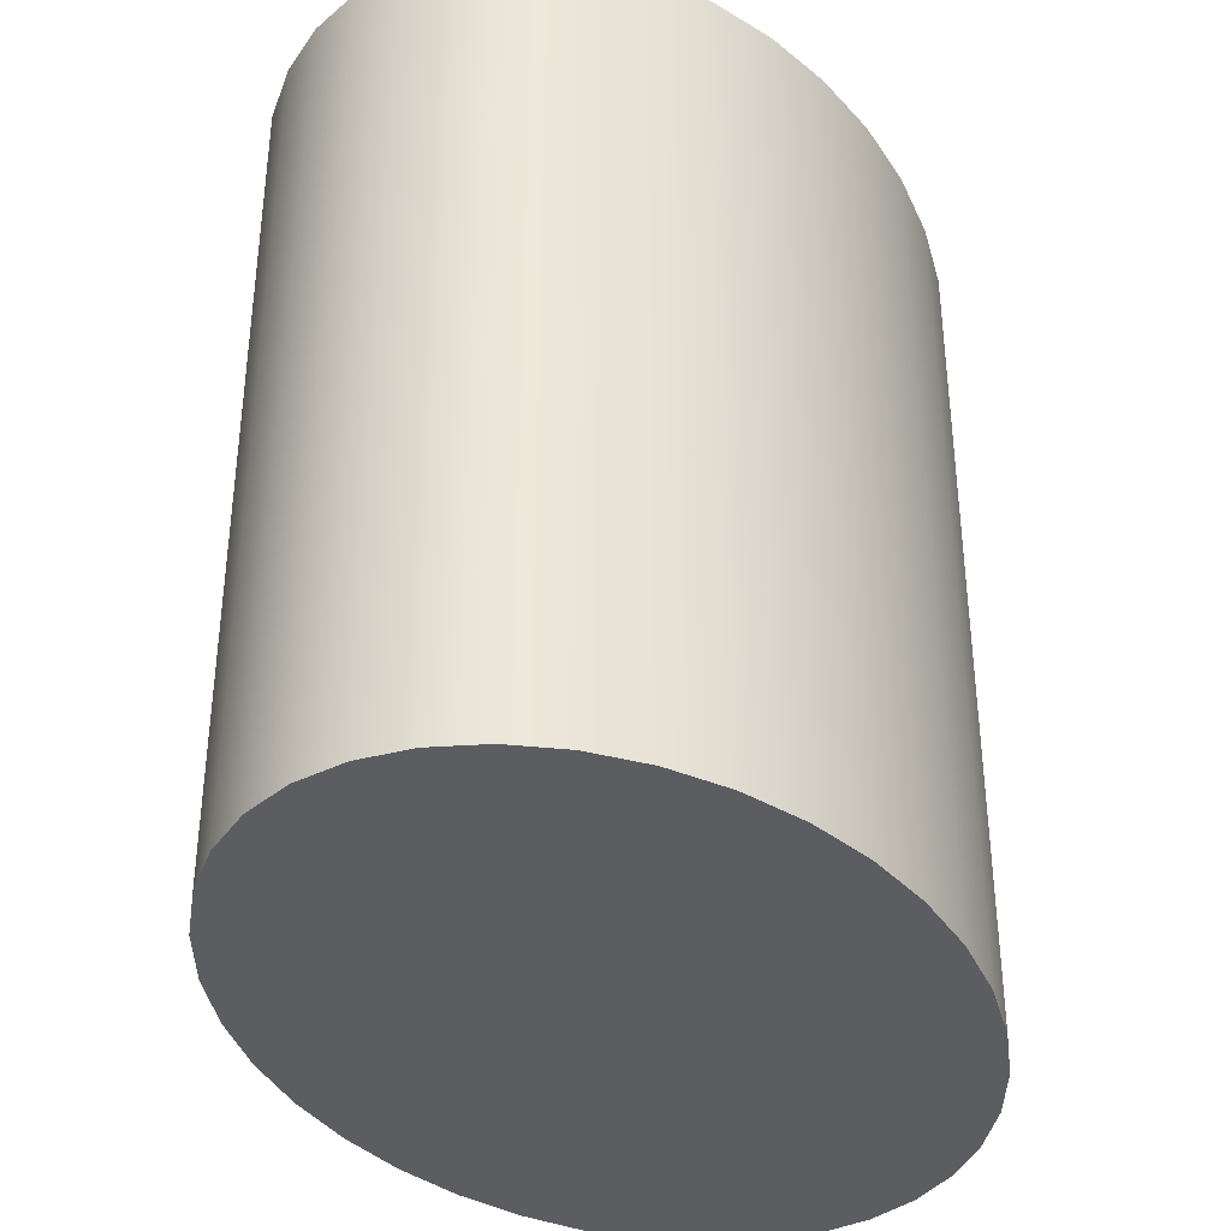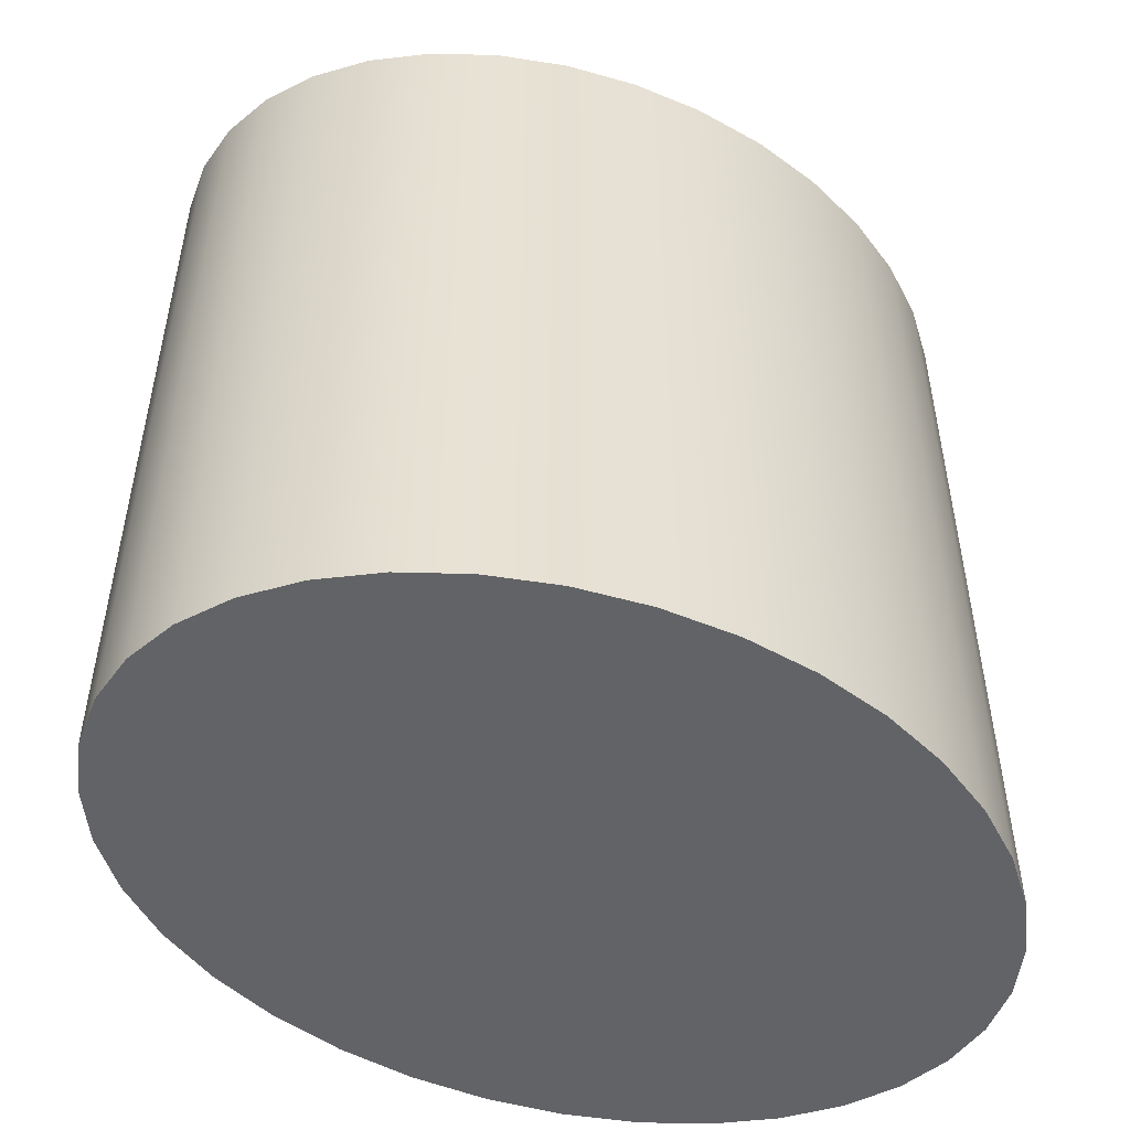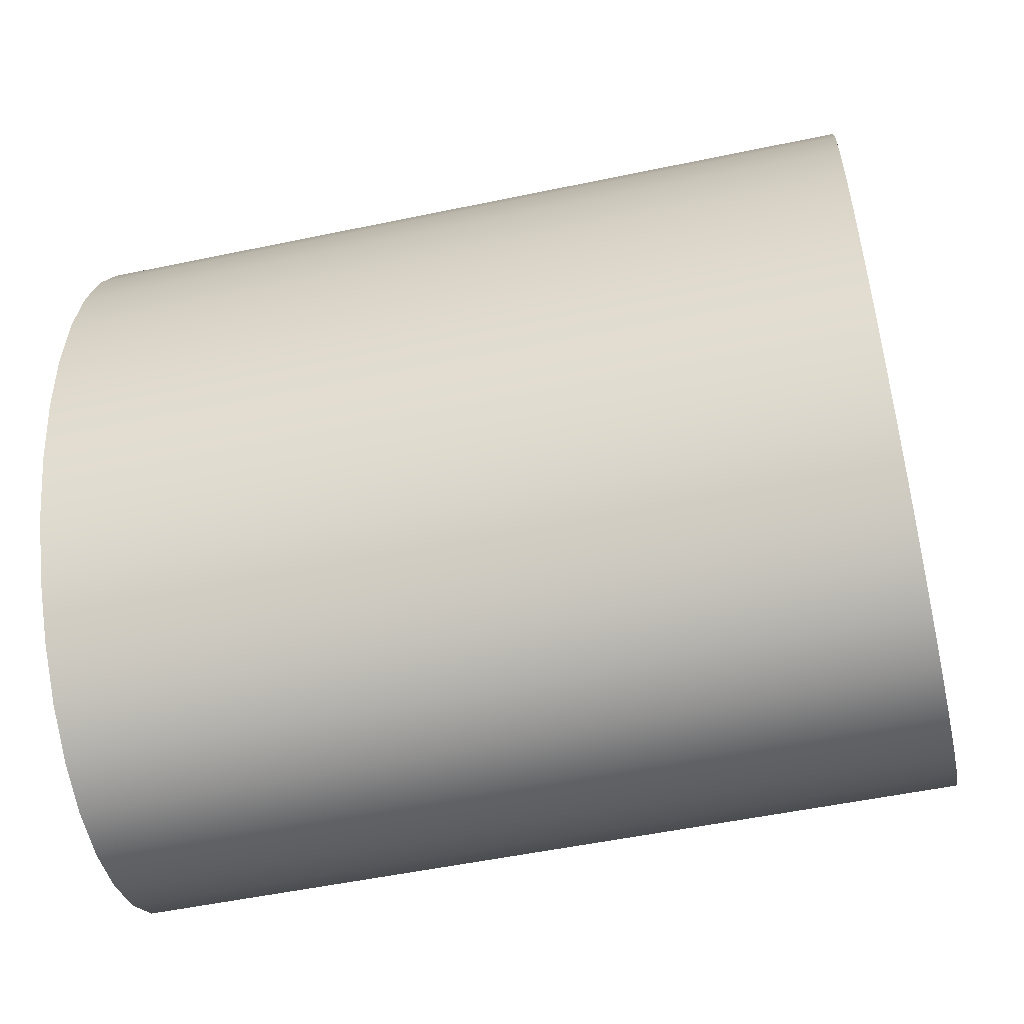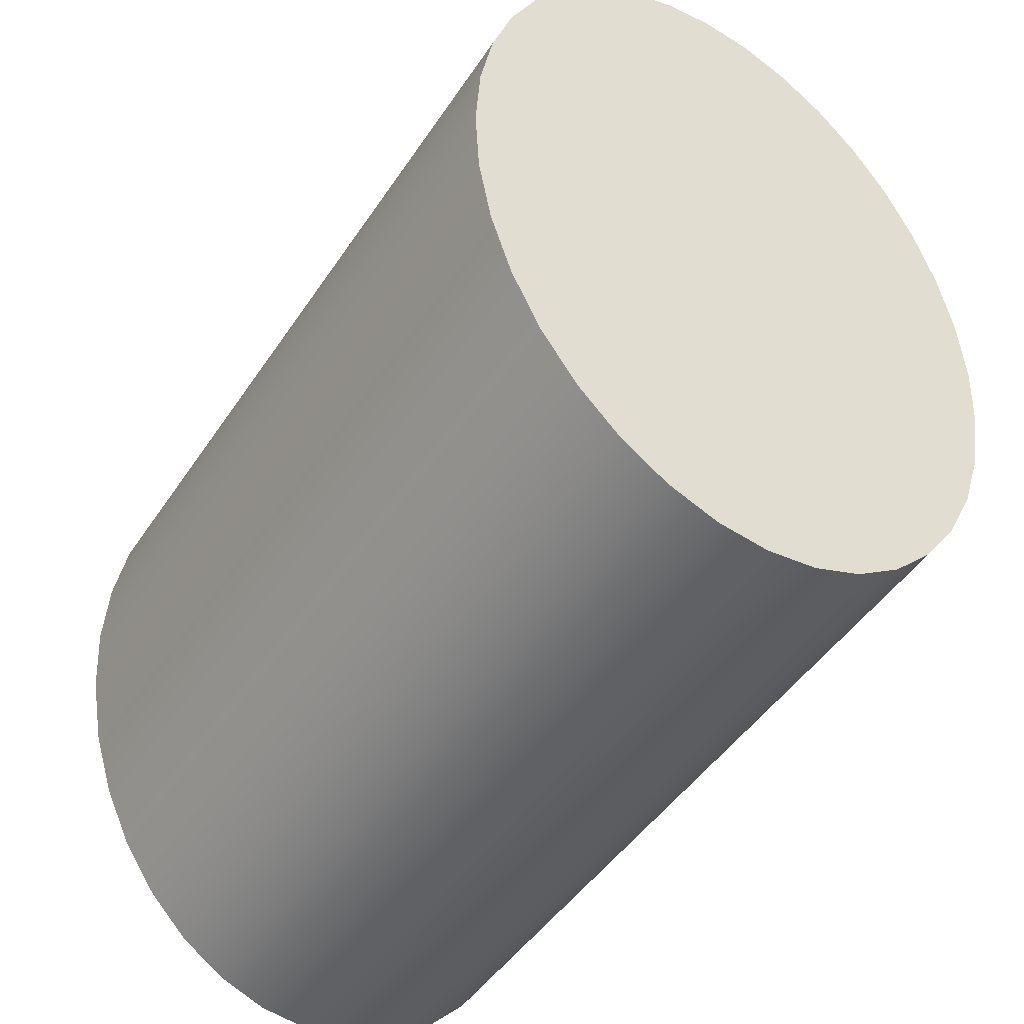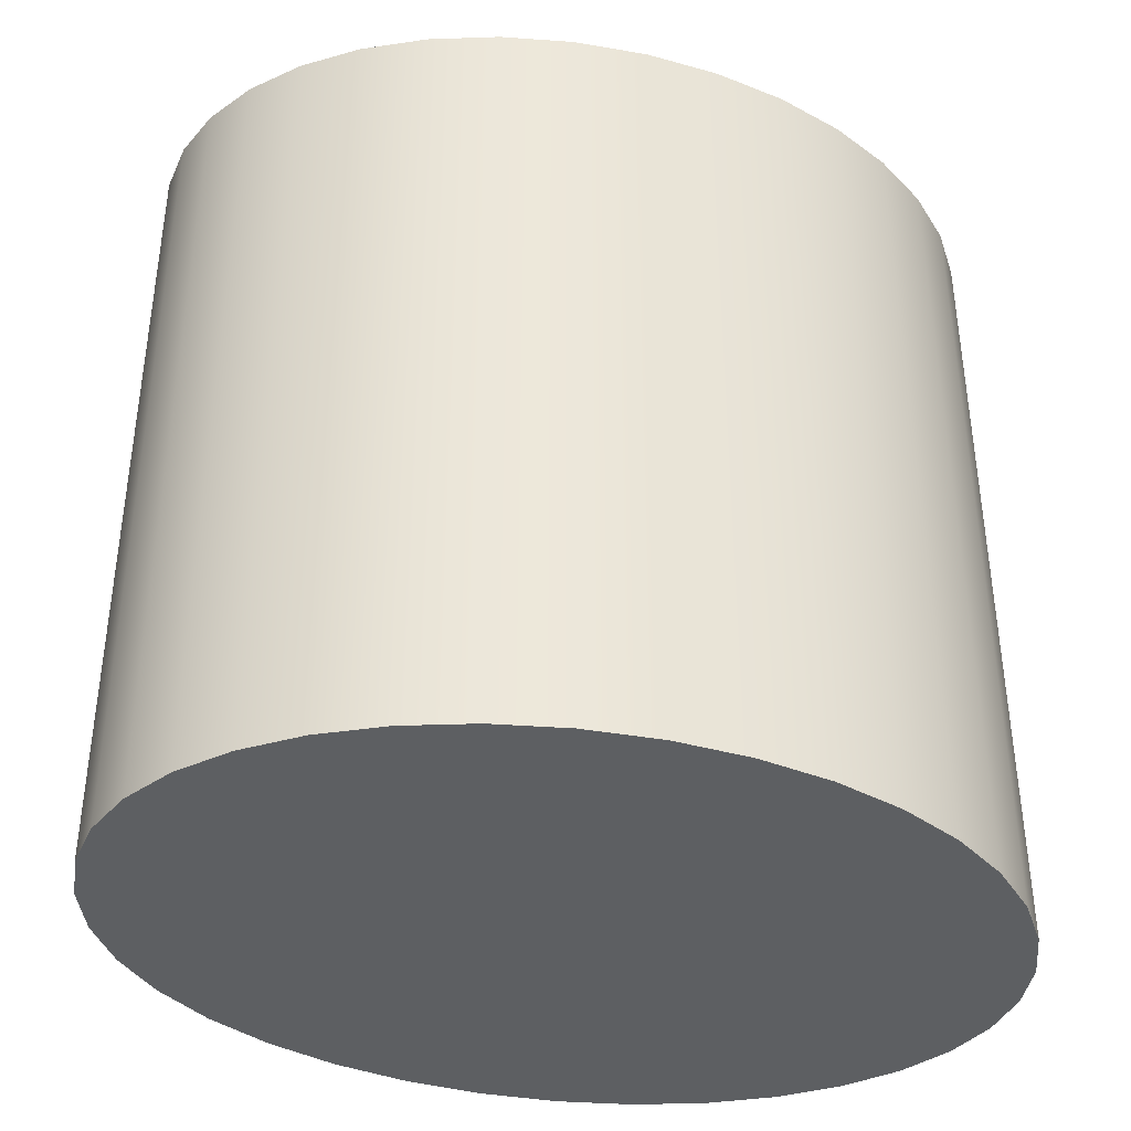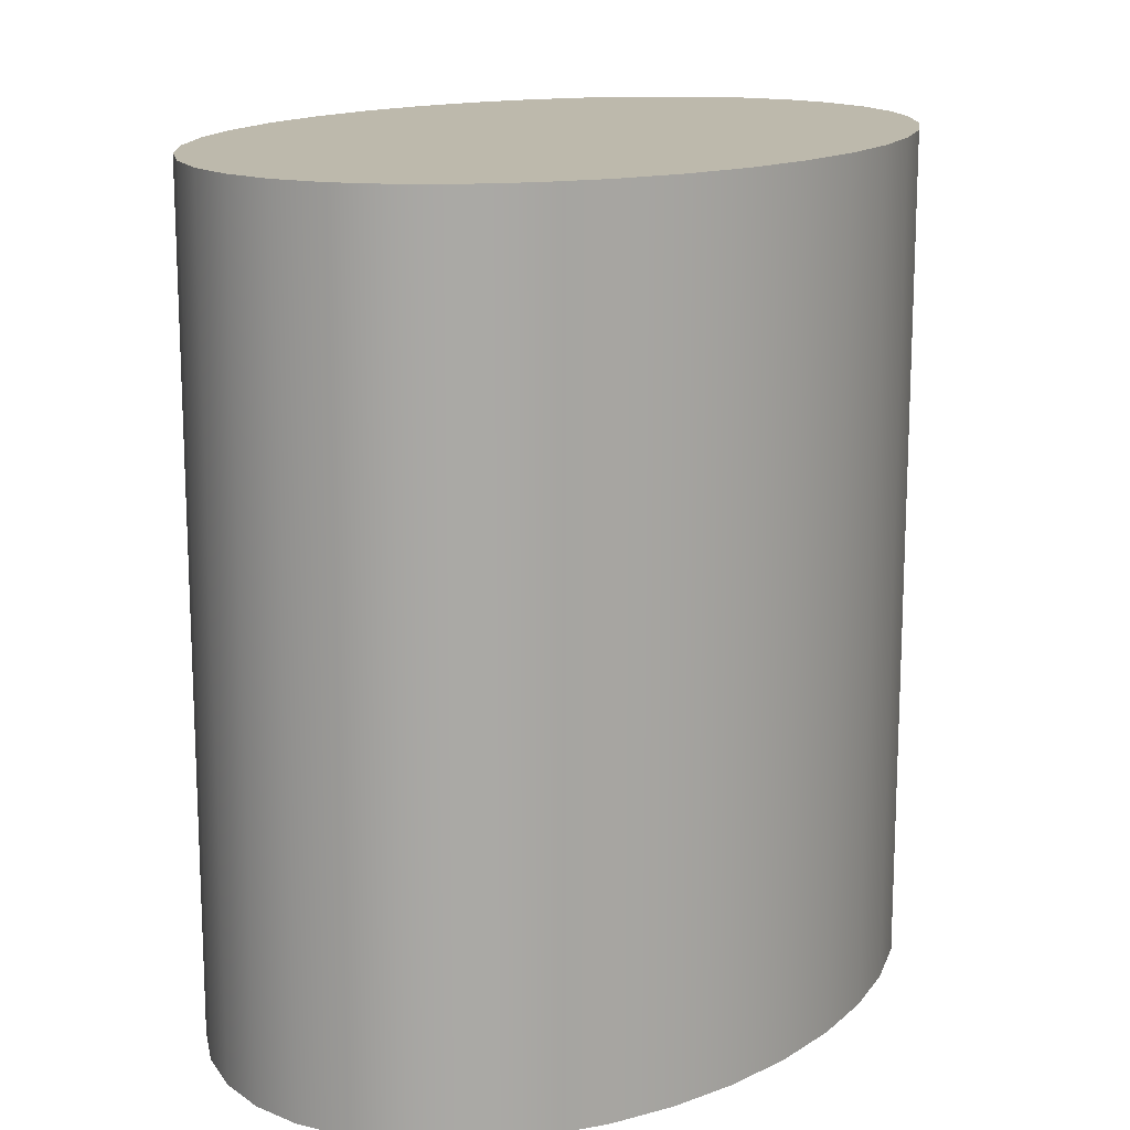
<metadata>
{"format":"obj","ext":"obj","renderer":"f3d","projection":"perspective","resolution":1024,"background":"white","views":[{"elev":-36.9,"azim":25.9,"up":"+Z"},{"elev":-50.9,"azim":-117.8,"up":"+Z"},{"elev":-52.2,"azim":102.8,"up":"+Y"},{"elev":-47.0,"azim":-31.9,"up":"+Y"},{"elev":-39.5,"azim":74.3,"up":"+Z"},{"elev":15.0,"azim":-146.3,"up":"+Z"}]}
</metadata>
<code>
v 0 0 0.045
v 0 0 -0.045
v 0.0324 0 0.045
v 0.0324 0 -0.045
v 0.03191 -0.008023 0.045
v 0.03191 -0.008023 -0.045
v 0.03045 -0.0158 0.045
v 0.03045 -0.0158 -0.045
v 0.02806 -0.0231 0.045
v 0.02806 -0.0231 -0.045
v 0.02482 -0.0297 0.045
v 0.02482 -0.0297 -0.045
v 0.02083 -0.03539 0.045
v 0.02083 -0.03539 -0.045
v 0.0162 -0.04001 0.045
v 0.0162 -0.04001 -0.045
v 0.01108 -0.04341 0.045
v 0.01108 -0.04341 -0.045
v 0.005626 -0.0455 0.045
v 0.005626 -0.0455 -0.045
v 0 -0.0462 0.045
v 0 -0.0462 -0.045
v -0.005626 -0.0455 0.045
v -0.005626 -0.0455 -0.045
v -0.01108 -0.04341 0.045
v -0.01108 -0.04341 -0.045
v -0.0162 -0.04001 0.045
v -0.0162 -0.04001 -0.045
v -0.02083 -0.03539 0.045
v -0.02083 -0.03539 -0.045
v -0.02482 -0.0297 0.045
v -0.02482 -0.0297 -0.045
v -0.02806 -0.0231 0.045
v -0.02806 -0.0231 -0.045
v -0.03045 -0.0158 0.045
v -0.03045 -0.0158 -0.045
v -0.03191 -0.008023 0.045
v -0.03191 -0.008023 -0.045
v -0.0324 0 0.045
v -0.0324 0 -0.045
v -0.03191 0.008023 0.045
v -0.03191 0.008023 -0.045
v -0.03045 0.0158 0.045
v -0.03045 0.0158 -0.045
v -0.02806 0.0231 0.045
v -0.02806 0.0231 -0.045
v -0.02482 0.0297 0.045
v -0.02482 0.0297 -0.045
v -0.02083 0.03539 0.045
v -0.02083 0.03539 -0.045
v -0.0162 0.04001 0.045
v -0.0162 0.04001 -0.045
v -0.01108 0.04341 0.045
v -0.01108 0.04341 -0.045
v -0.005626 0.0455 0.045
v -0.005626 0.0455 -0.045
v 0 0.0462 0.045
v 0 0.0462 -0.045
v 0.005626 0.0455 0.045
v 0.005626 0.0455 -0.045
v 0.01108 0.04341 0.045
v 0.01108 0.04341 -0.045
v 0.0162 0.04001 0.045
v 0.0162 0.04001 -0.045
v 0.02083 0.03539 0.045
v 0.02083 0.03539 -0.045
v 0.02482 0.0297 0.045
v 0.02482 0.0297 -0.045
v 0.02806 0.0231 0.045
v 0.02806 0.0231 -0.045
v 0.03045 0.0158 0.045
v 0.03045 0.0158 -0.045
v 0.03191 0.008023 0.045
v 0.03191 0.008023 -0.045
o Cylinder
f 5 3 1
f 5 6 4 3
f 6 2 4
f 7 5 1
f 7 8 6 5
f 8 2 6
f 9 7 1
f 9 10 8 7
f 10 2 8
f 11 9 1
f 11 12 10 9
f 12 2 10
f 13 11 1
f 13 14 12 11
f 14 2 12
f 15 13 1
f 15 16 14 13
f 16 2 14
f 17 15 1
f 17 18 16 15
f 18 2 16
f 19 17 1
f 19 20 18 17
f 20 2 18
f 21 19 1
f 21 22 20 19
f 22 2 20
f 23 21 1
f 23 24 22 21
f 24 2 22
f 25 23 1
f 25 26 24 23
f 26 2 24
f 27 25 1
f 27 28 26 25
f 28 2 26
f 29 27 1
f 29 30 28 27
f 30 2 28
f 31 29 1
f 31 32 30 29
f 32 2 30
f 33 31 1
f 33 34 32 31
f 34 2 32
f 35 33 1
f 35 36 34 33
f 36 2 34
f 37 35 1
f 37 38 36 35
f 38 2 36
f 39 37 1
f 39 40 38 37
f 40 2 38
f 41 39 1
f 41 42 40 39
f 42 2 40
f 43 41 1
f 43 44 42 41
f 44 2 42
f 45 43 1
f 45 46 44 43
f 46 2 44
f 47 45 1
f 47 48 46 45
f 48 2 46
f 49 47 1
f 49 50 48 47
f 50 2 48
f 51 49 1
f 51 52 50 49
f 52 2 50
f 53 51 1
f 53 54 52 51
f 54 2 52
f 55 53 1
f 55 56 54 53
f 56 2 54
f 57 55 1
f 57 58 56 55
f 58 2 56
f 59 57 1
f 59 60 58 57
f 60 2 58
f 61 59 1
f 61 62 60 59
f 62 2 60
f 63 61 1
f 63 64 62 61
f 64 2 62
f 65 63 1
f 65 66 64 63
f 66 2 64
f 67 65 1
f 67 68 66 65
f 68 2 66
f 69 67 1
f 69 70 68 67
f 70 2 68
f 71 69 1
f 71 72 70 69
f 72 2 70
f 73 71 1
f 73 74 72 71
f 74 2 72
f 3 73 1
f 3 4 74 73
f 4 2 74

</code>
